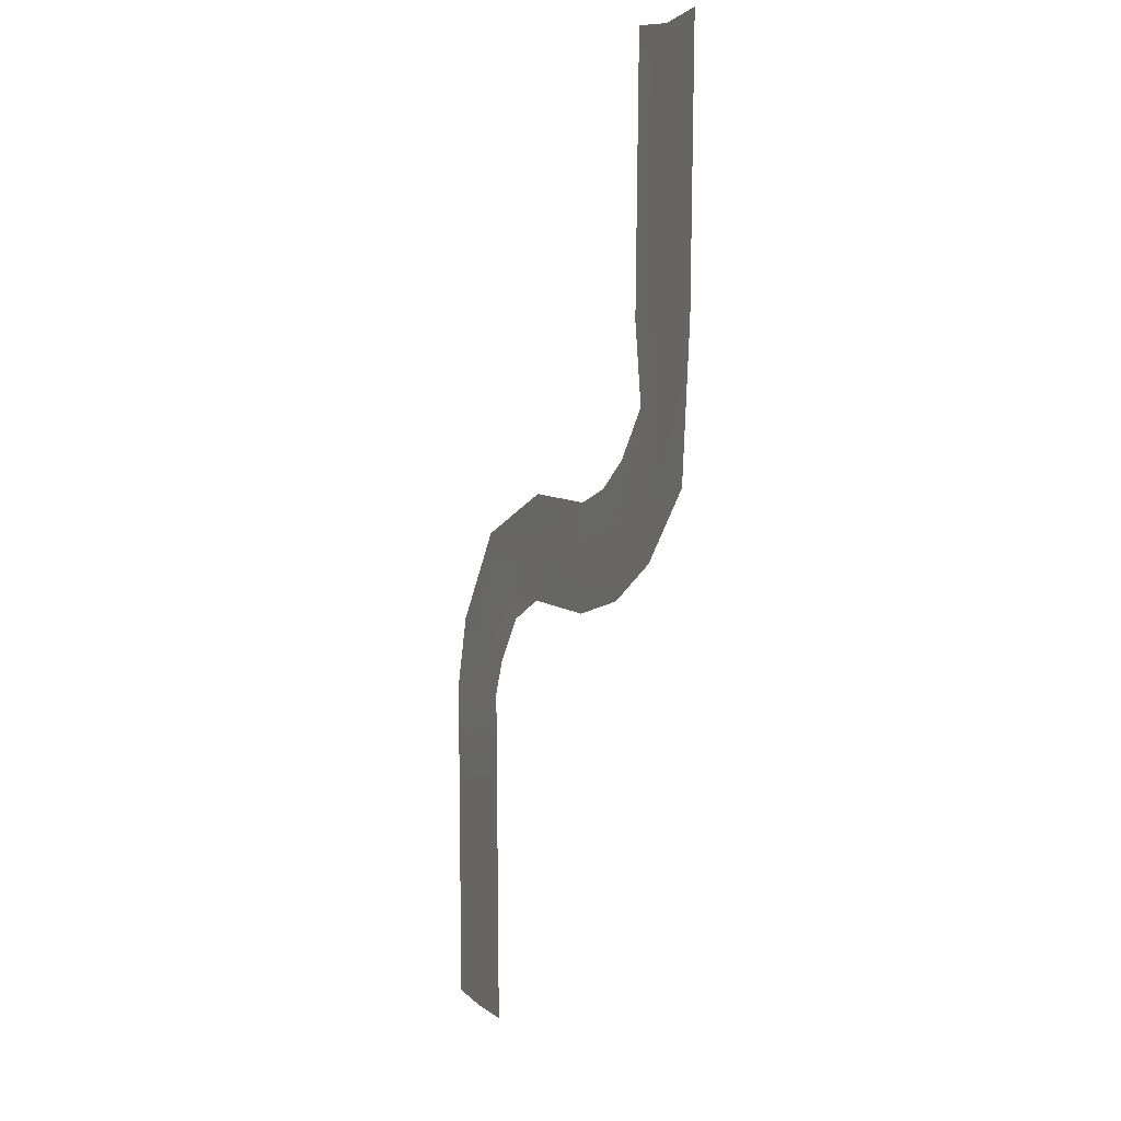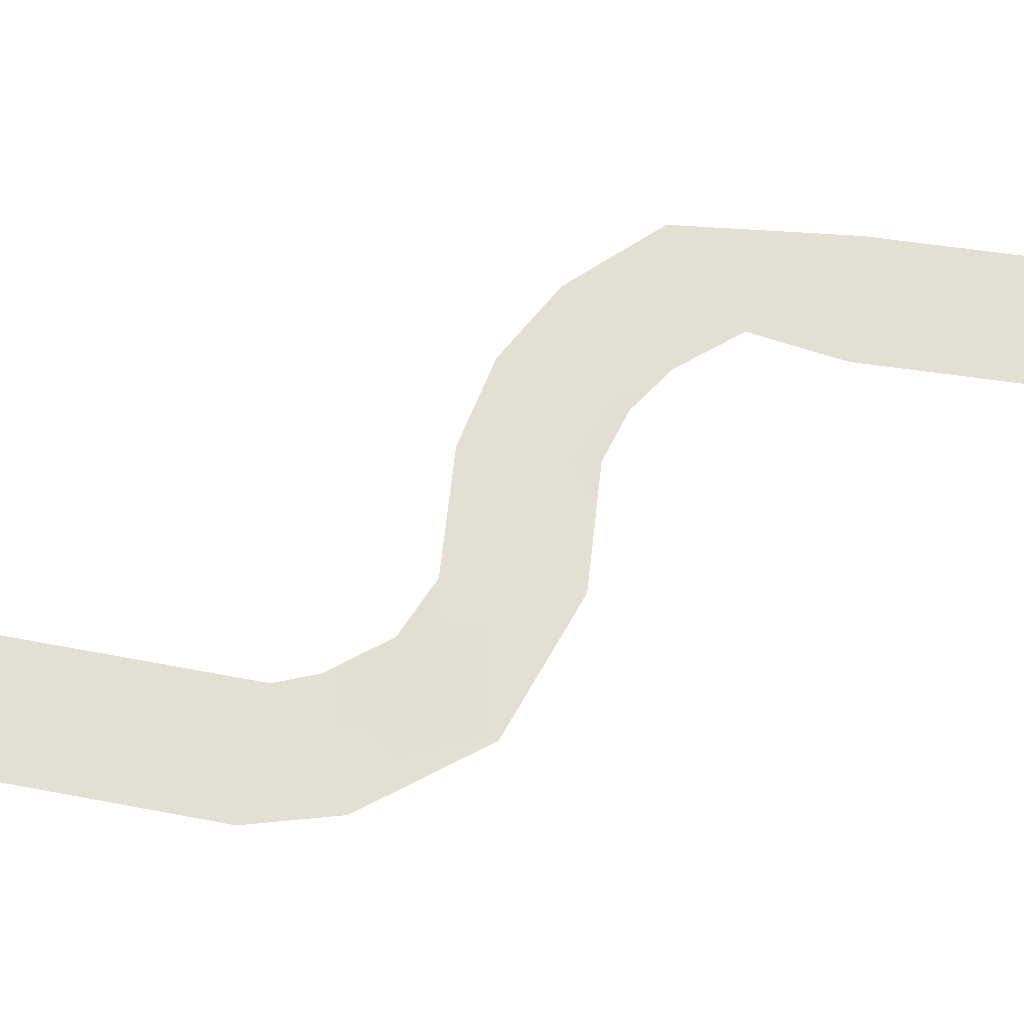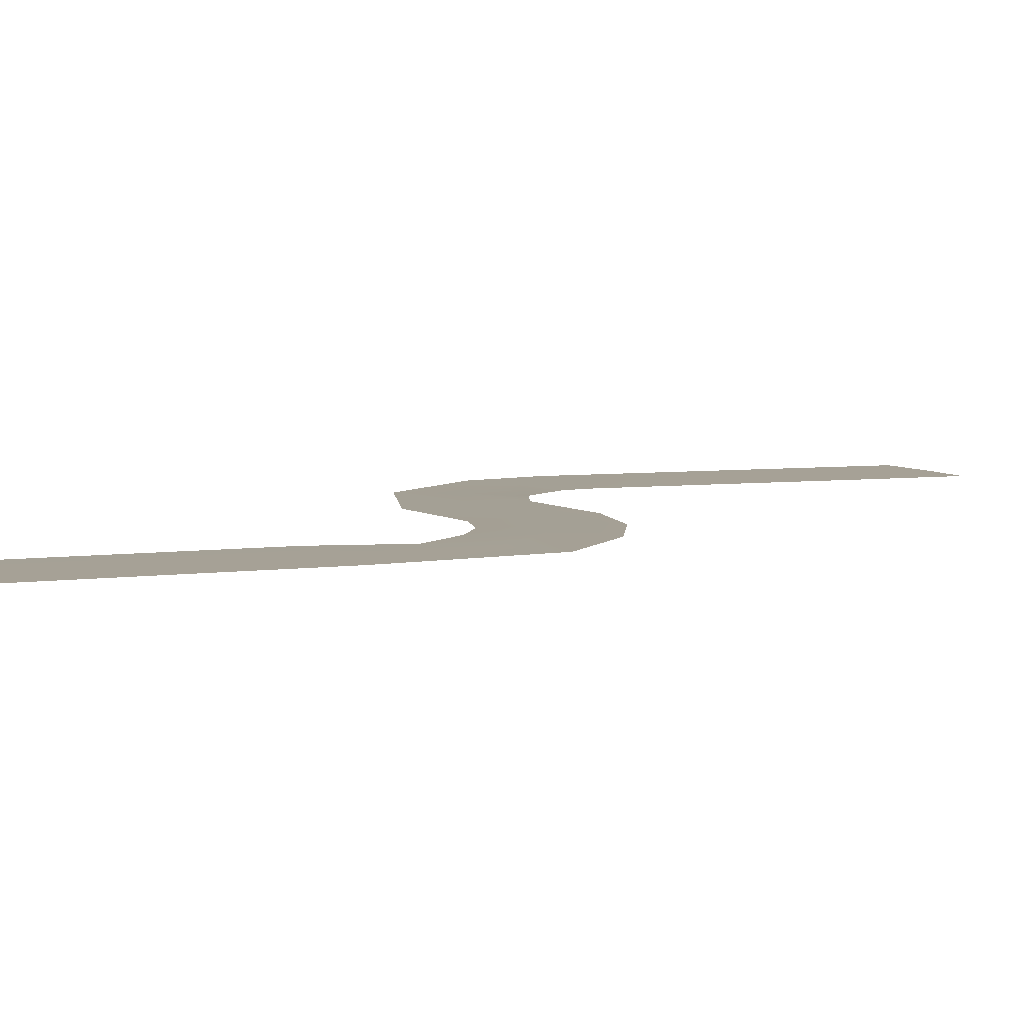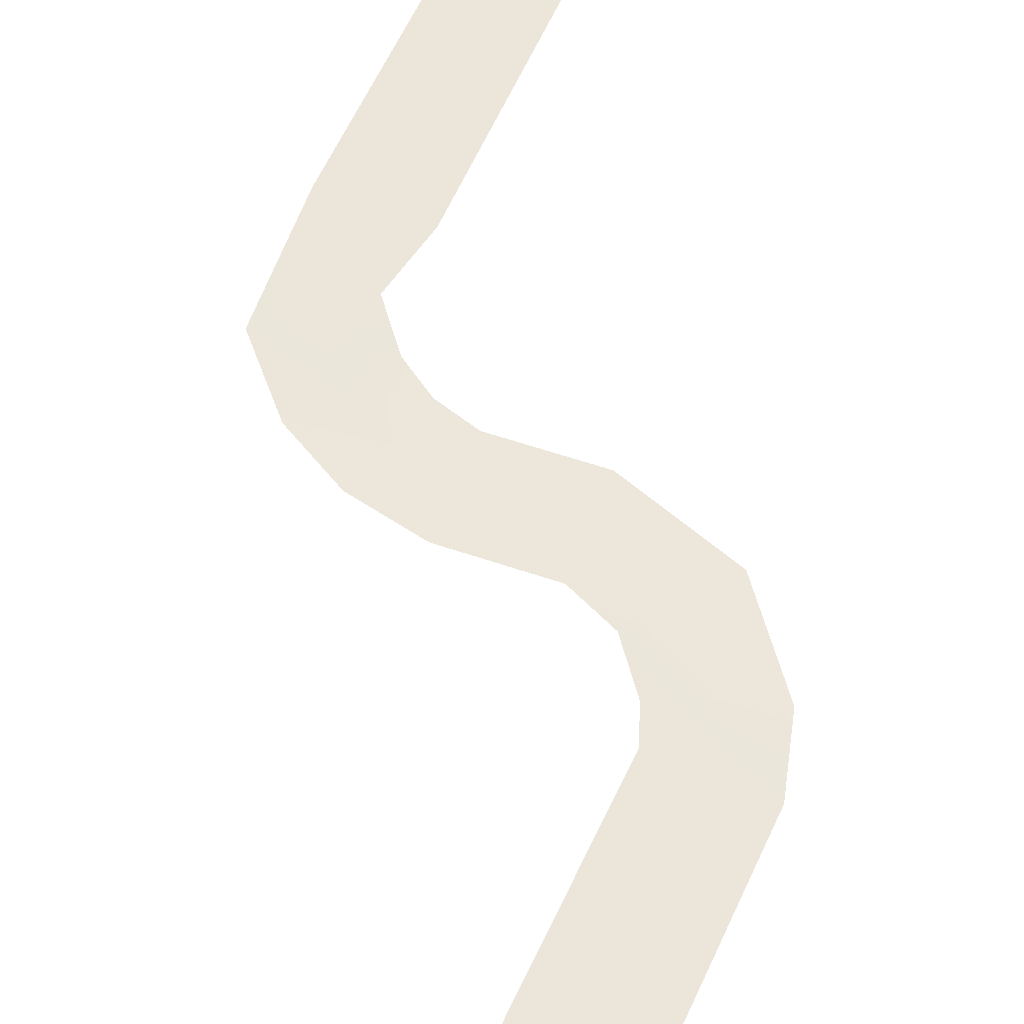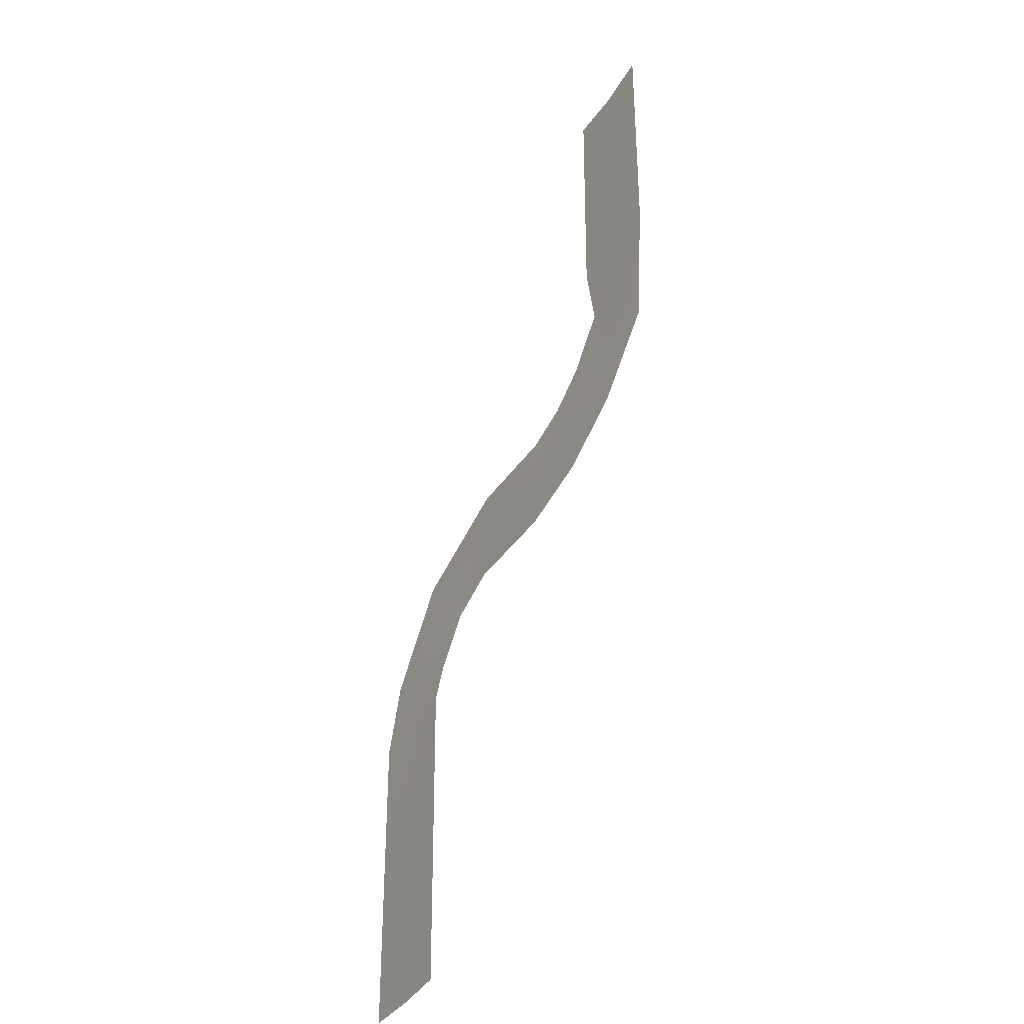
<metadata>
{"format":"obj","ext":"obj","renderer":"f3d","projection":"perspective","resolution":1024,"background":"white","views":[{"elev":4.5,"azim":65.8,"up":"+Z"},{"elev":66.3,"azim":-81.6,"up":"+Y"},{"elev":6.4,"azim":63.6,"up":"+Y"},{"elev":54.2,"azim":-158.1,"up":"+Y"},{"elev":-42.0,"azim":59.8,"up":"+Z"}]}
</metadata>
<code>
g lair109
v 269 397.6 -3553
v 71.69 397.6 -3575
v 71.69 396.4 -3681
v 269 396.4 -3659
v -125.7 397.6 -3553
v -125.7 396.4 -3659
v 71.69 392.7 -3997
v 269 392.7 -3974
v -125.7 392.7 -3974
v 71.69 386.2 -4545
v 269 386.2 -4523
v -125.7 386.2 -4523
v 62.94 381.2 -4957
v 227.4 381.2 -5069
v -72.68 381.2 -4812
v -128.1 377.8 -5175
v -4.695 377.8 -5330
v -213.8 377.8 -4996
v -322.7 375.1 -5292
v -250.2 375.1 -5477
v -352.3 375.1 -5095
v -543 372.4 -5347
v -527.7 372.4 -5545
v -513.9 372.4 -5150
v -926.6 367.9 -5333
v -911.2 367.9 -5531
v -897.5 367.9 -5137
v -1231 362 -5476
v -1090 362 -5617
v -1336 362 -5308
v -1412 357.5 -5747
v -1218 357.5 -5792
v -1590 357.5 -5660
v -1460 352.5 -5952
v -1263 352.5 -5922
v -1658 352.5 -5939
v -1443 348.1 -6324
v -1247 348.1 -6294
v -1641 348.1 -6311
v -1427 343.6 -6703
v -1231 343.6 -6672
v -1625 343.6 -6689
v -1419 341.6 -6873
v -1223 341.6 -6842
v -1617 341.6 -6859
v -1406 337.9 -7182
v -1210 337.9 -7181
v -1604 337.9 -7168
f 17 19 20
f 19 17 16
f 14 16 17
f 16 14 13
f 11 13 14
f 13 11 10
f 8 10 11
f 10 8 7
f 4 7 8
f 7 4 3
f 1 3 4
f 3 1 2
f 6 2 5
f 2 6 3
f 9 3 6
f 3 9 7
f 12 7 9
f 7 12 10
f 15 10 12
f 10 15 13
f 18 13 15
f 13 18 16
f 21 16 18
f 16 21 19
f 24 19 21
f 19 24 22
f 27 22 24
f 22 27 25
f 30 25 27
f 25 30 28
f 44 46 47
f 46 44 43
f 41 43 44
f 43 41 40
f 38 40 41
f 40 38 37
f 35 37 38
f 37 35 34
f 32 34 35
f 34 32 31
f 29 31 32
f 31 29 28
f 26 28 29
f 28 26 25
f 23 25 26
f 25 23 22
f 20 22 23
f 22 20 19
f 33 28 30
f 28 33 31
f 36 31 33
f 31 36 34
f 39 34 36
f 34 39 37
f 42 37 39
f 37 42 40
f 45 40 42
f 40 45 43
f 48 43 45
f 43 48 46

</code>
